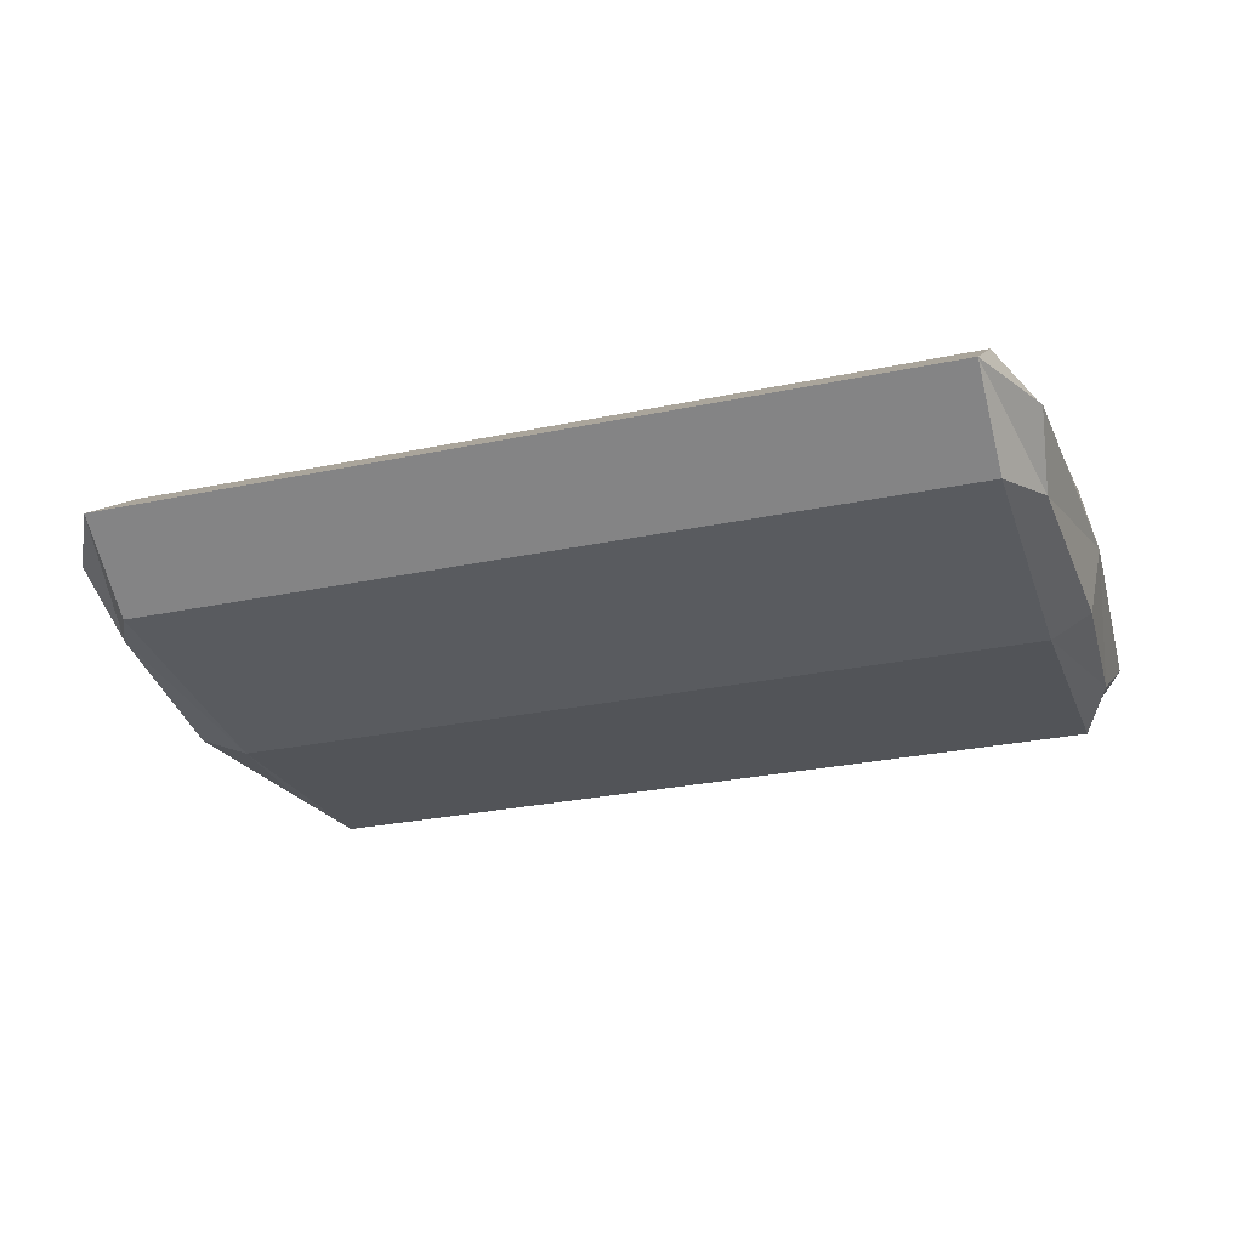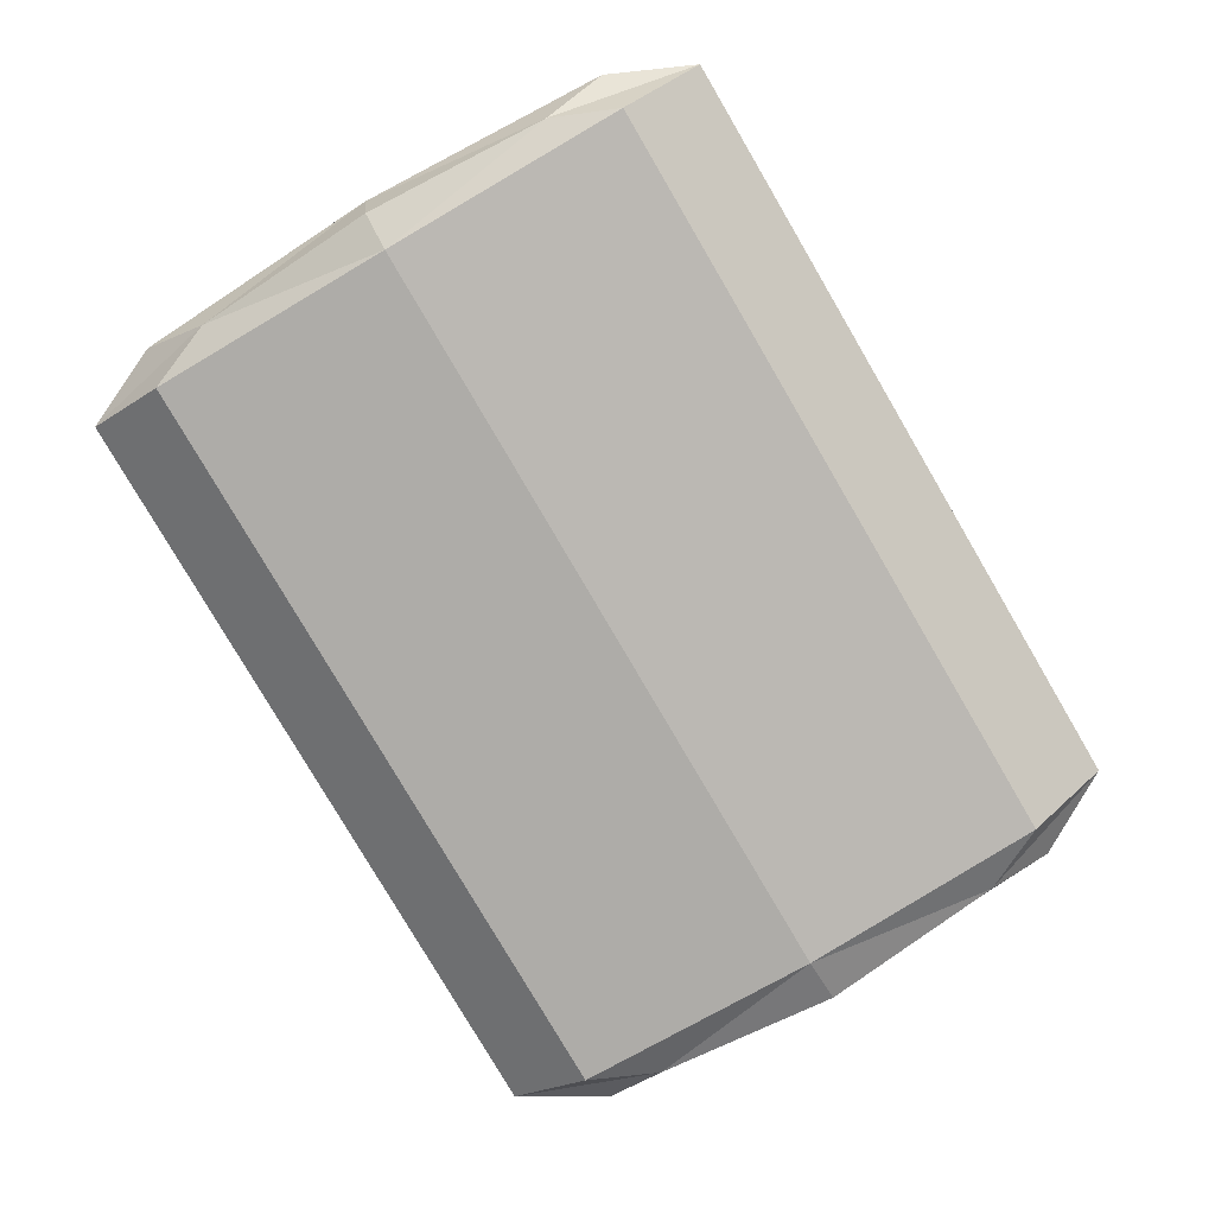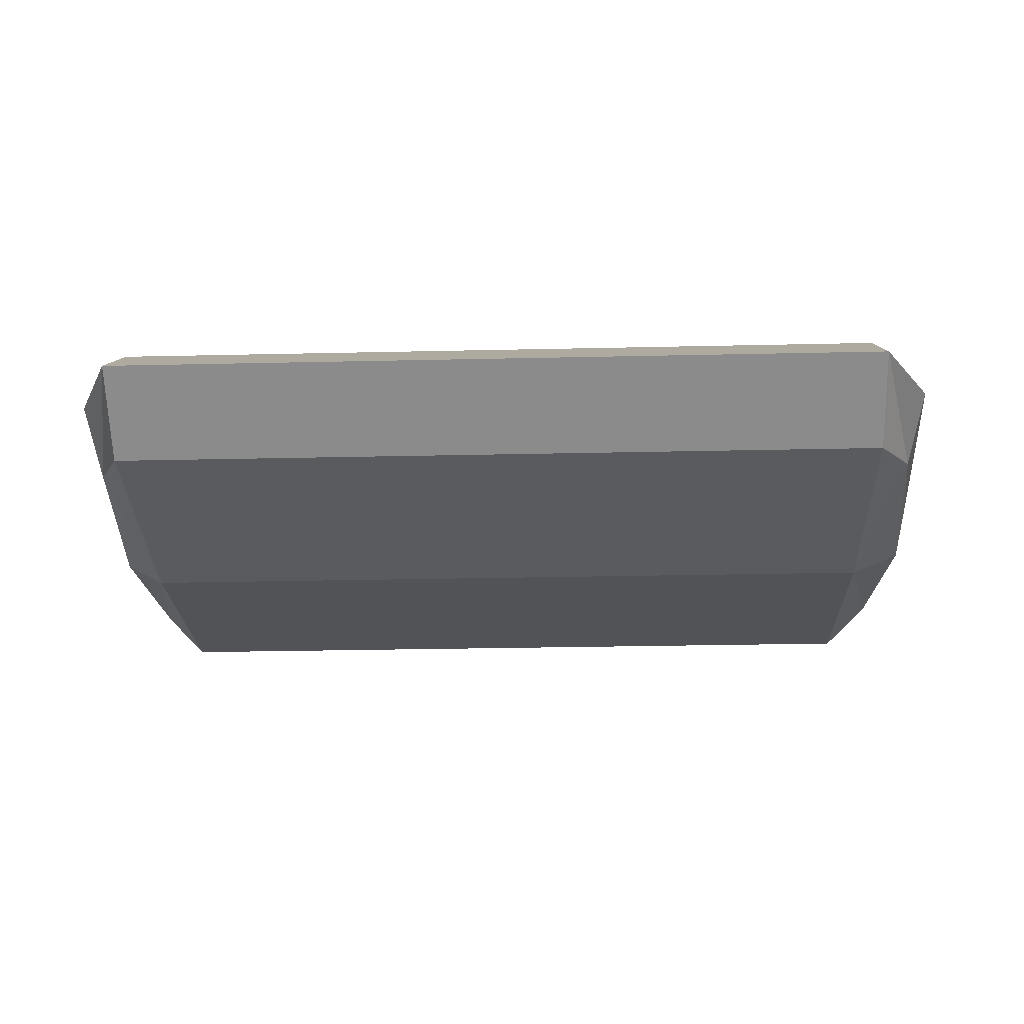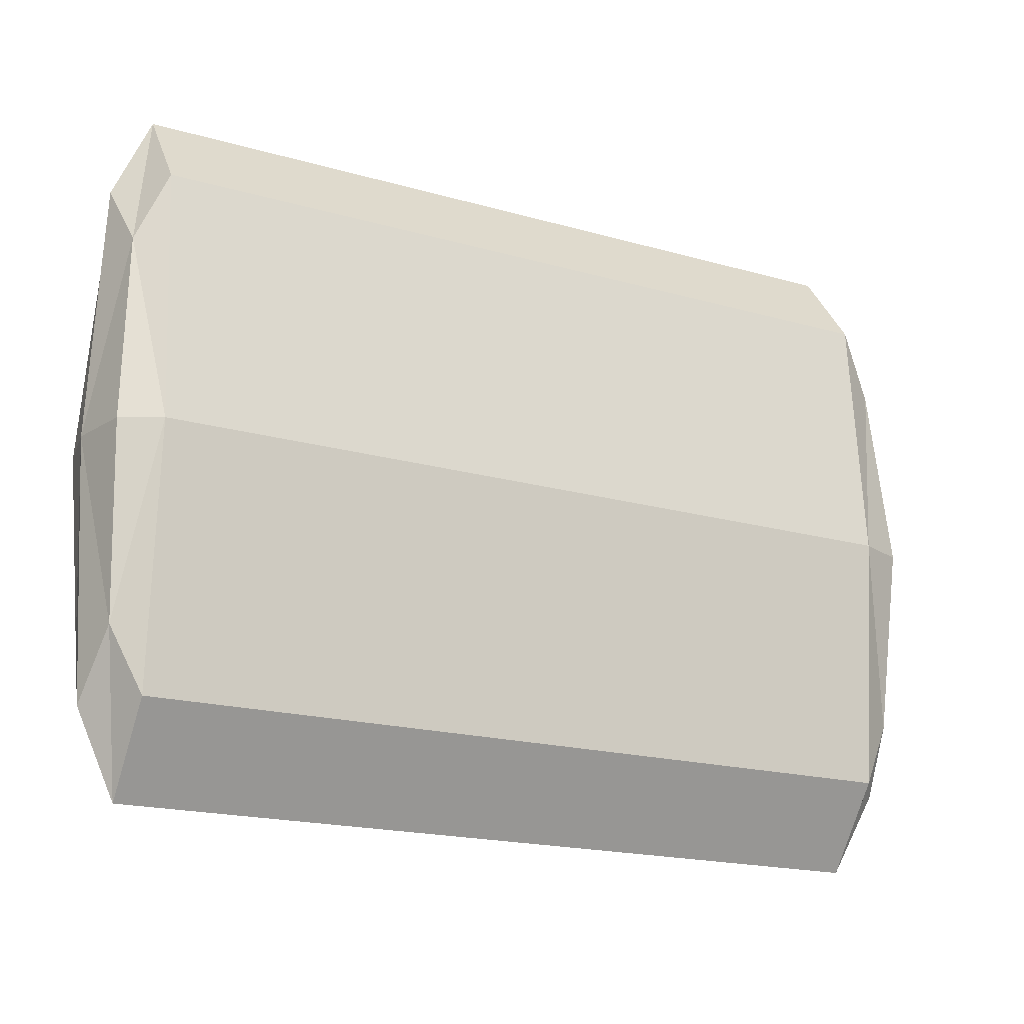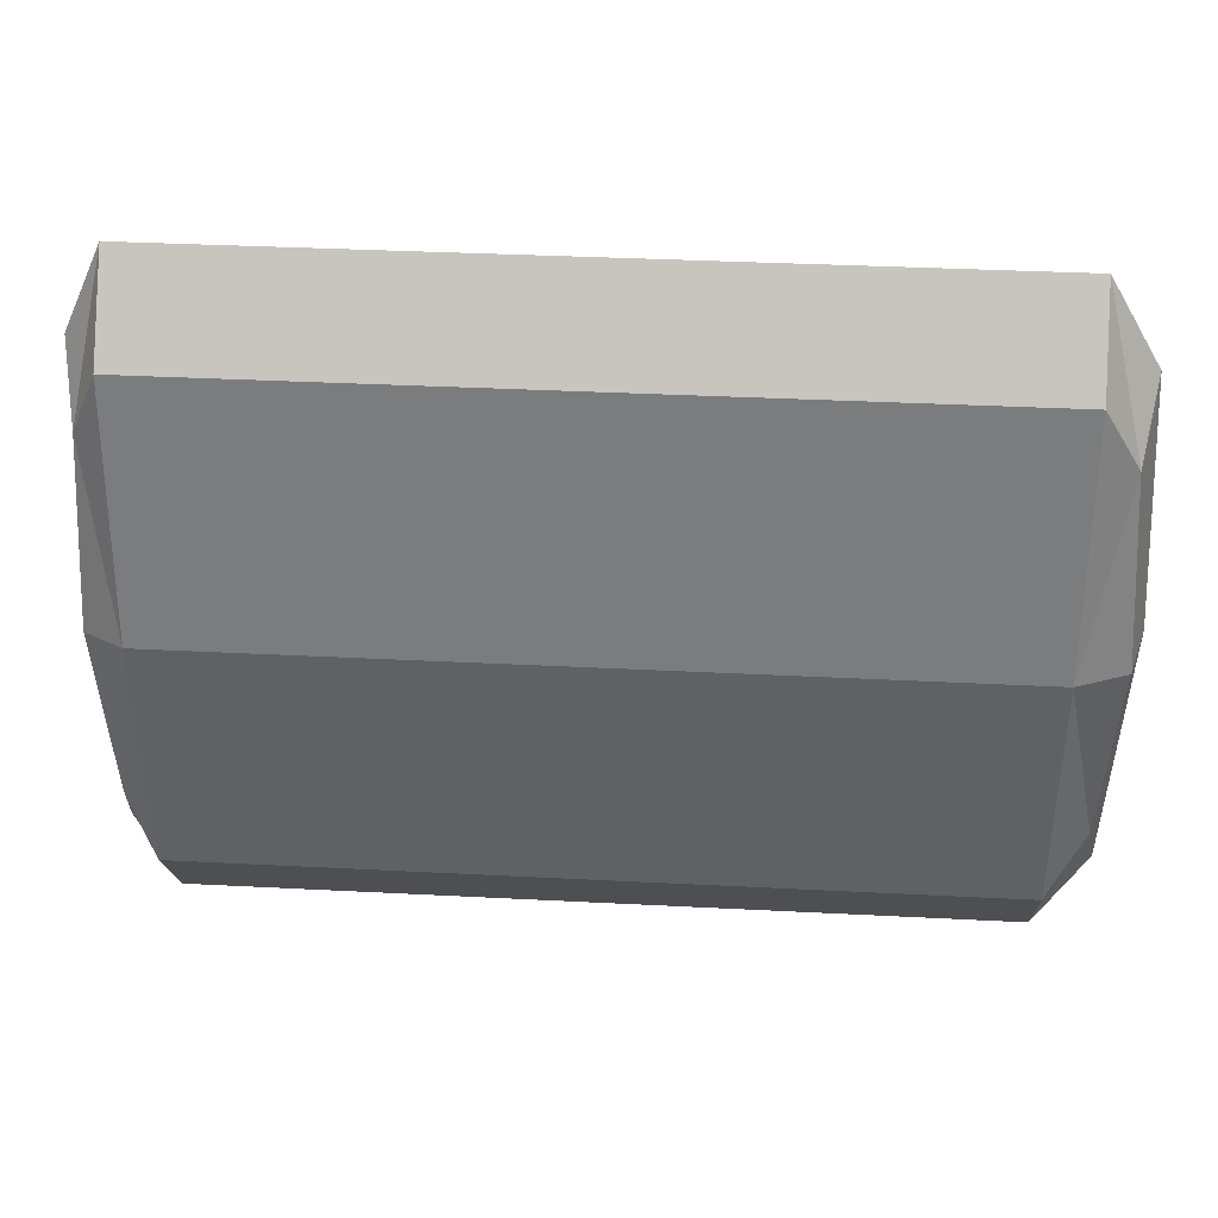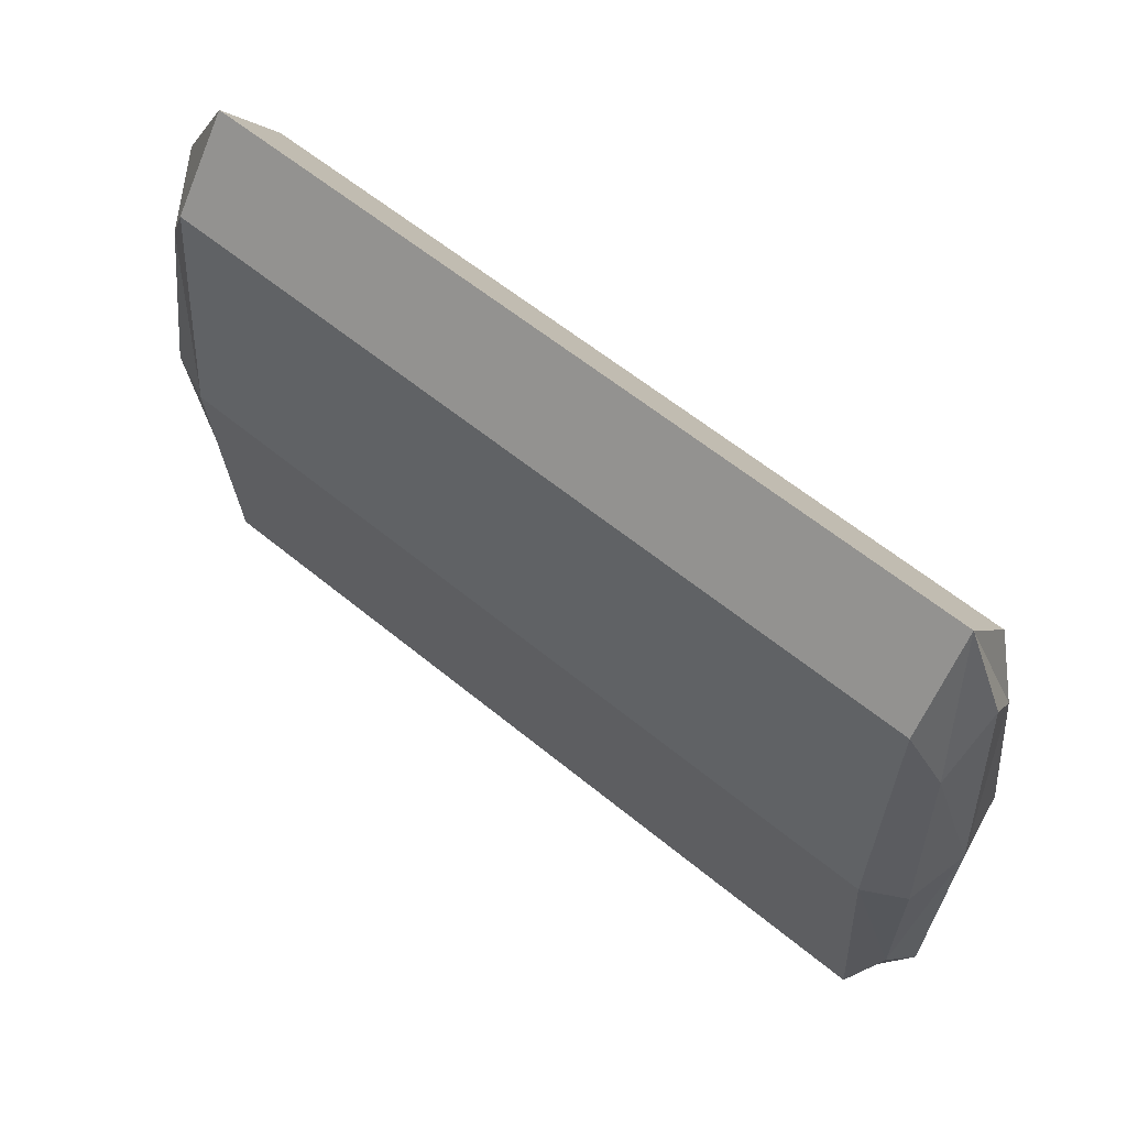
<metadata>
{"format":"obj","ext":"obj","renderer":"f3d","projection":"perspective","resolution":1024,"background":"white","views":[{"elev":-28.0,"azim":-162.2,"up":"+Z"},{"elev":-80.0,"azim":-59.6,"up":"+Z"},{"elev":-27.2,"azim":2.0,"up":"+Z"},{"elev":-18.6,"azim":-28.8,"up":"+Y"},{"elev":35.6,"azim":3.9,"up":"+Y"},{"elev":59.0,"azim":-139.6,"up":"+Y"}]}
</metadata>
<code>
o Cube
v 0 0 -0
v -0 4 0
v 2.39 4 1e-06
v -1e-06 2 0.5
v -2.303 0 -0
v 0 2 -0.5
v 2.779 2 1e-06
v 2.39 2 0.5
v 2.39 2 -0.5
v 2.39 0 0
v -2.605 2 -1e-06
v -2.303 2 0.5
v -2.303 4 -0
v -2.303 2 -0.5
v 1.597 0 0
v 0 0.5 -0.375
v 1.597 2 -0.5
v -0 0.5 0.375
v 1.597 2 0.5
v -1.576 0 -0
v -1.576 2 0.5
v -1.576 2 -0.5
v 1.597 4 0
v 0 3.5 -0.375
v -1e-06 3.5 0.375
v -1.576 4 -0
v 2.682 0.5 1e-06
v 2.682 2 -0.375
v 2.682 2 0.375
v 2.682 3.5 1e-06
v 2.39 3.5 0.375
v 2.39 3.5 -0.375
v 2.39 0.5 0.375
v 2.39 0.5 -0.375
v -2.53 0.5 -1e-06
v -2.53 2 0.375
v -2.53 2 -0.375
v -2.53 3.5 -1e-06
v -2.303 0.5 0.375
v -2.303 0.5 -0.375
v -2.303 3.5 0.375
v -2.303 3.5 -0.375
v 1.597 0.5 -0.375
v 1.597 0.5 0.375
v -1.576 0.5 0.375
v -1.576 0.5 -0.375
v 1.597 3.5 -0.375
v 1.597 3.5 0.375
v -1.576 3.5 0.375
v -1.576 3.5 -0.375
v 2.606 0.8889 -0.2778
v 2.606 0.8889 0.2778
v 2.606 3.111 -0.2778
v 2.606 3.111 0.2778
v -2.471 0.8889 0.2778
v -2.471 0.8889 -0.2778
v -2.471 3.111 0.2778
v -2.471 3.111 -0.2778
f 1 43 15
f 15 18 1
f 18 20 1
f 20 16 1
f 2 47 24
f 24 26 2
f 2 49 25
f 25 23 2
f 32 23 3
f 3 48 31
f 3 54 30
f 3 53 32
f 18 19 4
f 4 48 25
f 25 21 4
f 21 18 4
f 5 46 20
f 20 39 5
f 5 55 35
f 5 56 40
f 24 17 6
f 17 16 6
f 6 46 22
f 22 24 6
f 7 51 28
f 7 53 30
f 7 54 29
f 7 52 27
f 31 19 8
f 19 33 8
f 8 52 29
f 8 54 31
f 9 43 17
f 9 47 32
f 9 53 28
f 9 51 34
f 10 44 15
f 15 34 10
f 10 51 27
f 10 52 33
f 11 55 36
f 11 57 38
f 11 58 37
f 11 56 35
f 39 21 12
f 12 49 41
f 12 57 36
f 12 55 39
f 41 26 13
f 13 50 42
f 13 58 38
f 13 57 41
f 42 22 14
f 22 40 14
f 14 56 37
f 14 58 42
f 1 16 43
f 15 44 18
f 18 45 20
f 20 46 16
f 2 23 47
f 24 50 26
f 2 26 49
f 25 48 23
f 32 47 23
f 3 23 48
f 3 31 54
f 3 30 53
f 18 44 19
f 4 19 48
f 25 49 21
f 21 45 18
f 5 40 46
f 20 45 39
f 5 39 55
f 5 35 56
f 24 47 17
f 17 43 16
f 6 16 46
f 22 50 24
f 7 27 51
f 7 28 53
f 7 30 54
f 7 29 52
f 31 48 19
f 19 44 33
f 8 33 52
f 8 29 54
f 9 34 43
f 9 17 47
f 9 32 53
f 9 28 51
f 10 33 44
f 15 43 34
f 10 34 51
f 10 27 52
f 11 35 55
f 11 36 57
f 11 38 58
f 11 37 56
f 39 45 21
f 12 21 49
f 12 41 57
f 12 36 55
f 41 49 26
f 13 26 50
f 13 42 58
f 13 38 57
f 42 50 22
f 22 46 40
f 14 40 56
f 14 37 58

</code>
